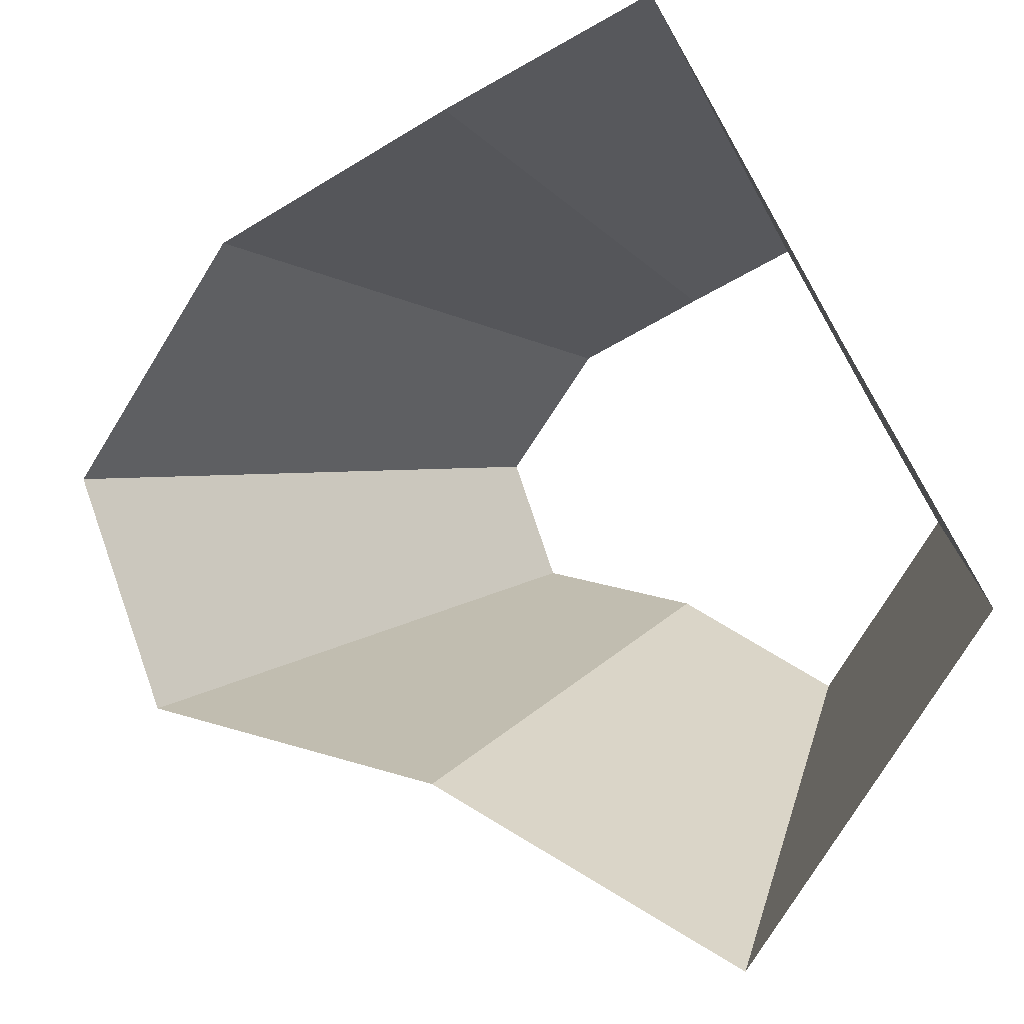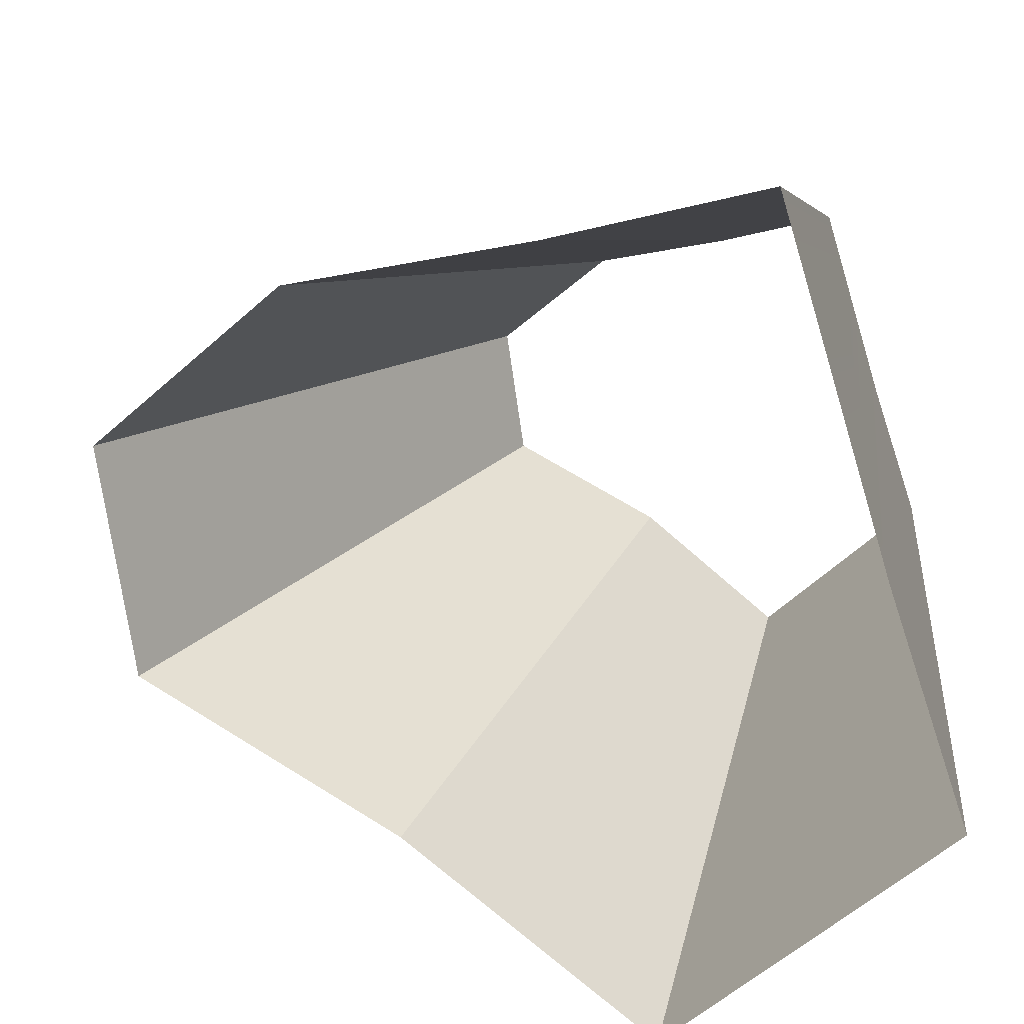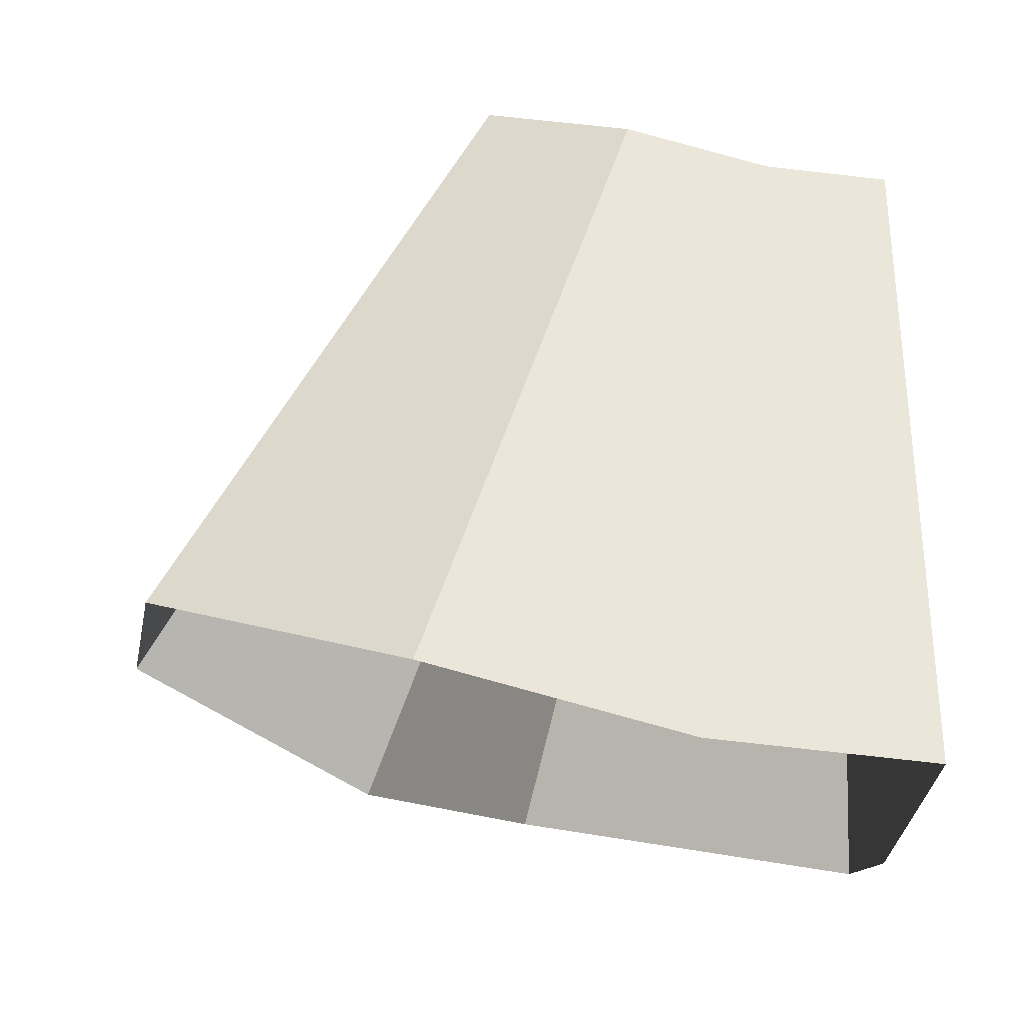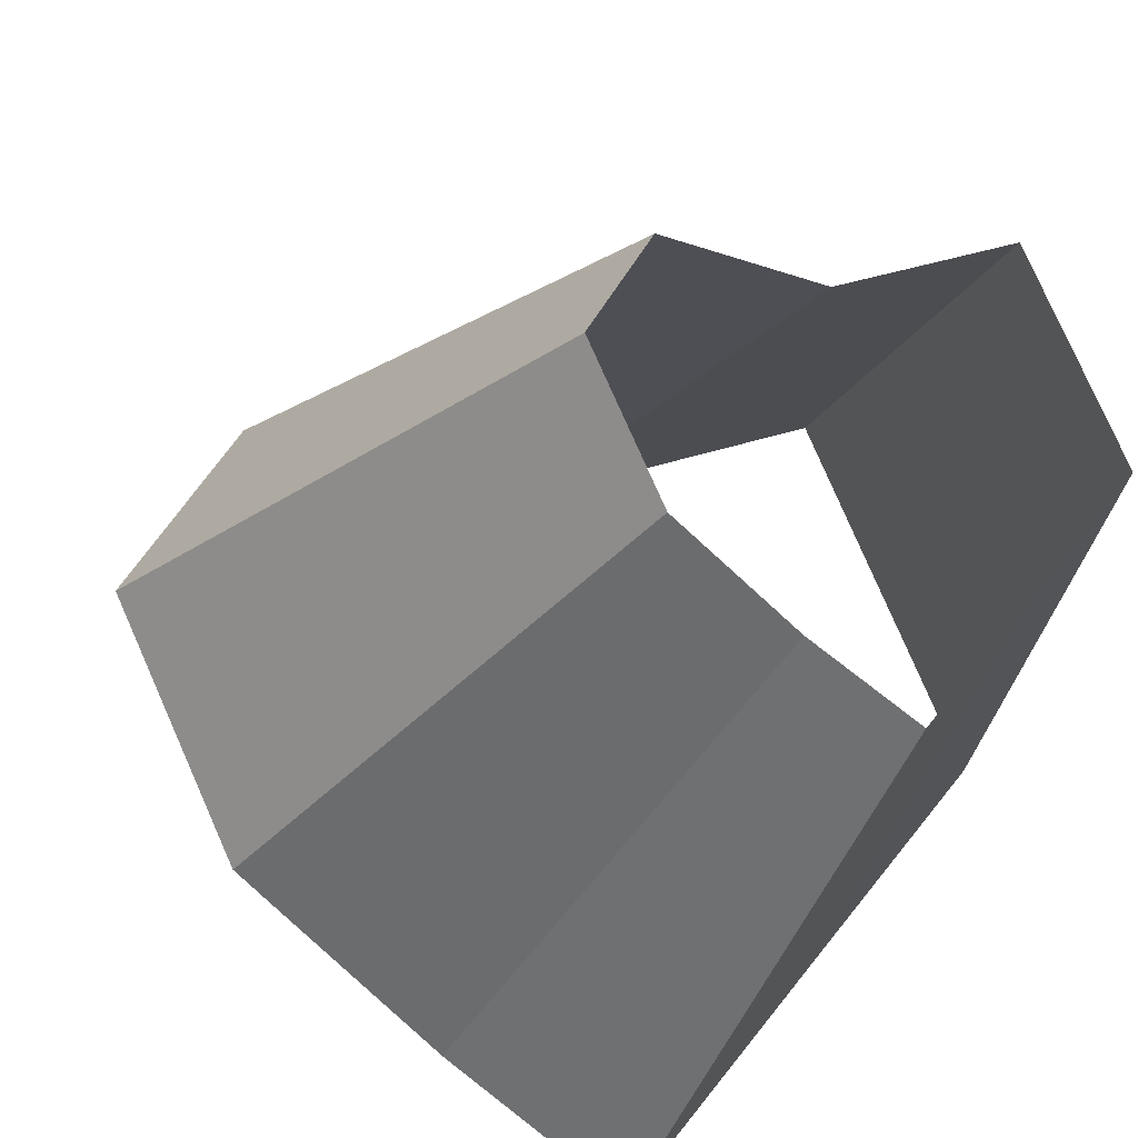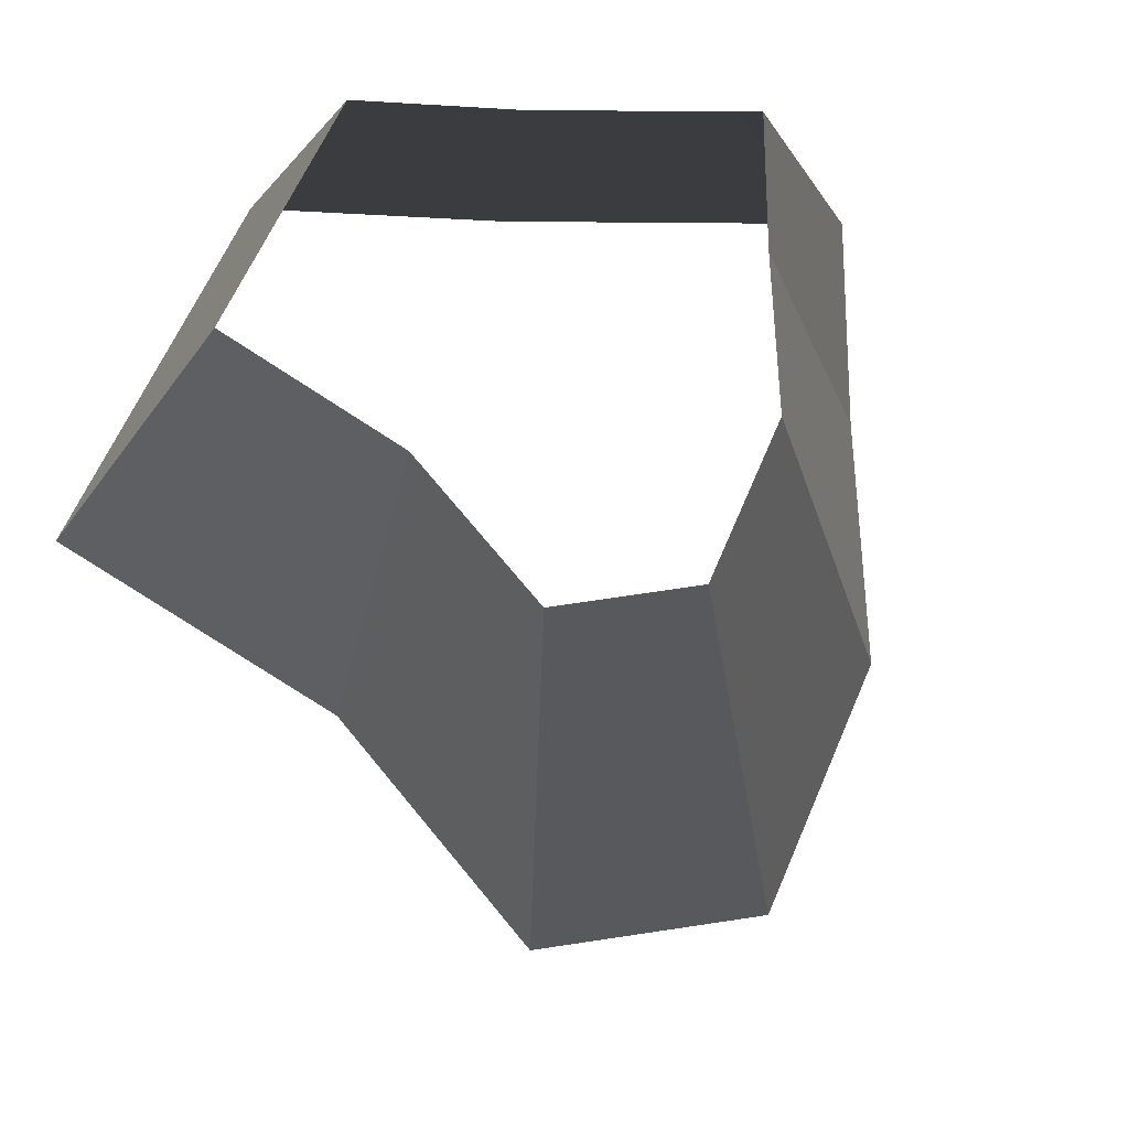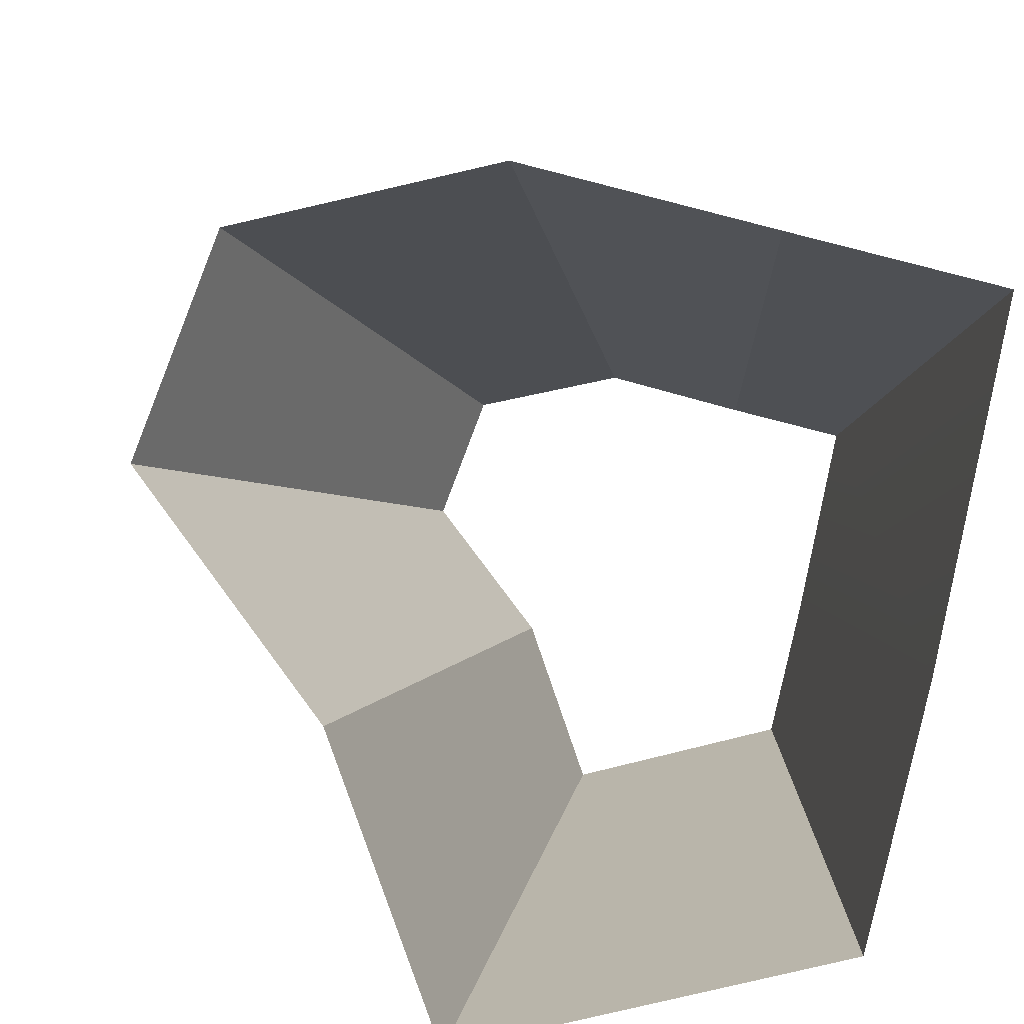
<metadata>
{"format":"obj","ext":"obj","renderer":"f3d","projection":"perspective","resolution":1024,"background":"white","views":[{"elev":-74.9,"azim":-61.1,"up":"+Y"},{"elev":-52.7,"azim":-72.4,"up":"+Y"},{"elev":2.6,"azim":-91.7,"up":"+Y"},{"elev":70.4,"azim":-53.5,"up":"+Y"},{"elev":-0.9,"azim":156.7,"up":"+Z"},{"elev":-66.1,"azim":-103.7,"up":"+Y"}]}
</metadata>
<code>
g shard38
v -0.1351 -0.3435 -0.2248
v -0.2004 -0.3185 -0.2148
v -0.2415 -0.3301 -0.1417
v -0.09095 -0.3882 -0.1573
v -0.0107 -0.4112 -0.105
v -0.07264 -0.4178 -0.001705
v -0.1493 -0.4003 -0.003721
v -0.2456 -0.3501 -0.06772
v -0.2465 -0.357 -0.004709
v -0.2433 -0.6182 -0.4047
v -0.3606 -0.5733 -0.3867
v -0.4346 -0.5941 -0.2551
v -0.1637 -0.6988 -0.2832
v -0.01926 -0.7401 -0.189
v -0.1307 -0.752 -0.003068
v -0.2688 -0.7206 -0.006698
v -0.4421 -0.6301 -0.1219
v -0.4437 -0.6427 -0.008476
v -0.2004 -0.3185 -0.2148
v -0.3606 -0.5733 -0.3867
v -0.2433 -0.6182 -0.4047
v -0.1351 -0.3435 -0.2248
v -0.1637 -0.6988 -0.2832
v -0.09095 -0.3882 -0.1573
v -0.01926 -0.7401 -0.189
v -0.0107 -0.4112 -0.105
v -0.1307 -0.752 -0.003068
v -0.07264 -0.4178 -0.001705
v -0.2415 -0.3301 -0.1417
v -0.4346 -0.5941 -0.2551
v -0.2456 -0.3501 -0.06772
v -0.4421 -0.6301 -0.1219
v -0.2465 -0.357 -0.004709
v -0.4437 -0.6427 -0.008476
g shard38_0
f 11 10 1
f 2 11 1
f 12 20 19
f 3 12 19
f 21 13 4
f 22 21 4
f 23 14 5
f 24 23 5
f 25 15 6
f 26 25 6
f 27 16 7
f 28 27 7
f 7 16 33
f 16 34 33
f 17 30 29
f 8 17 29
f 18 32 31
f 9 18 31

</code>
